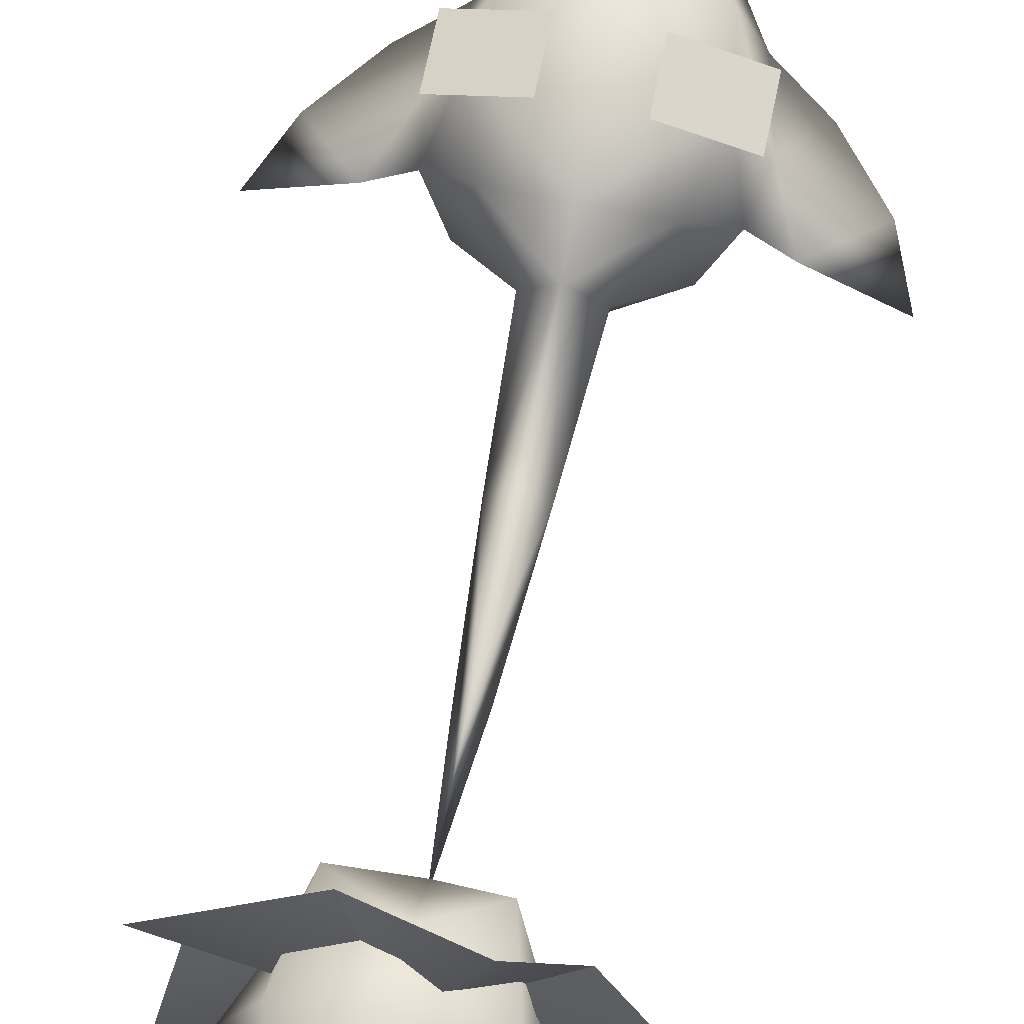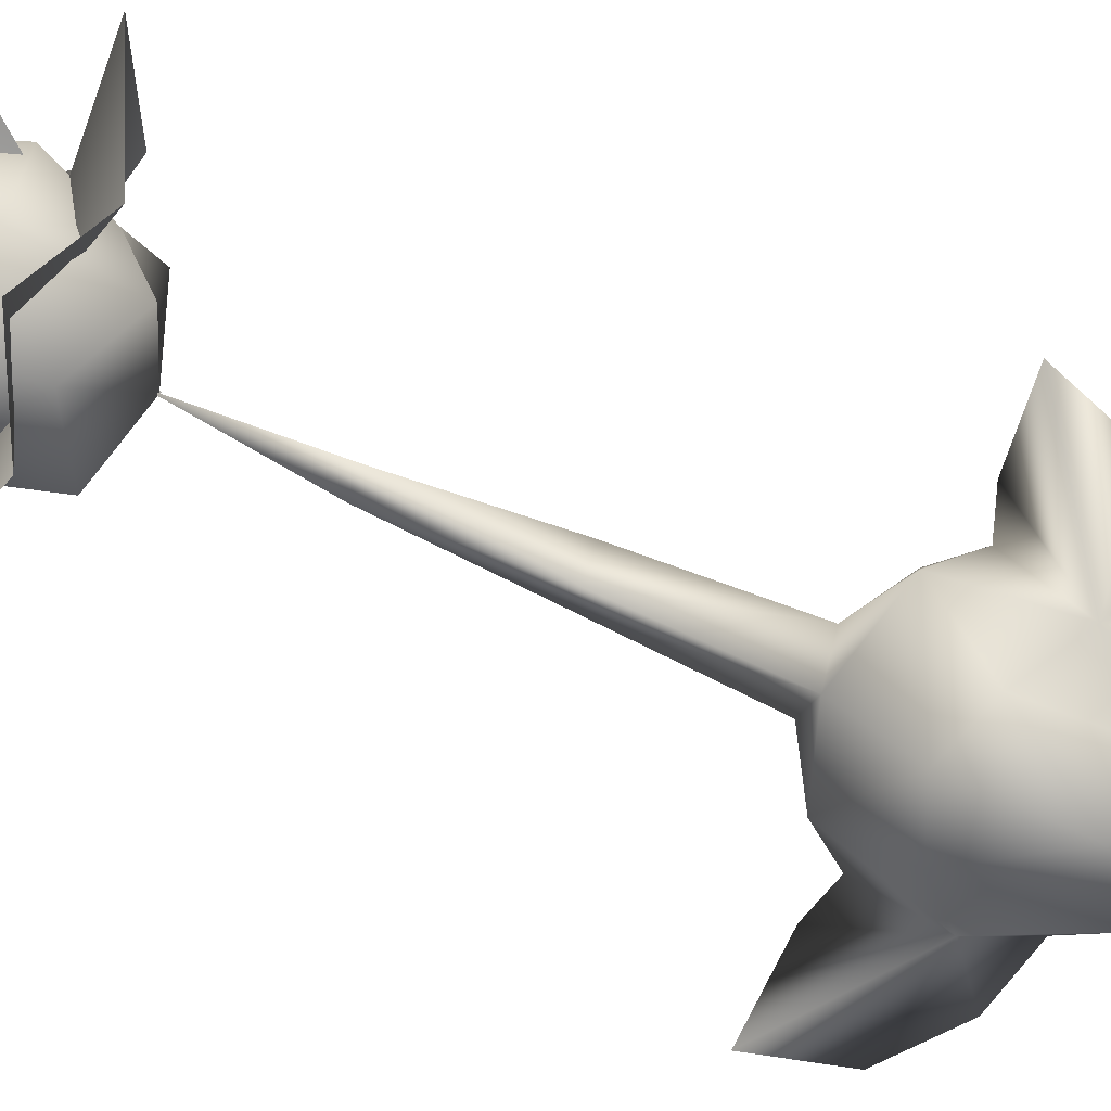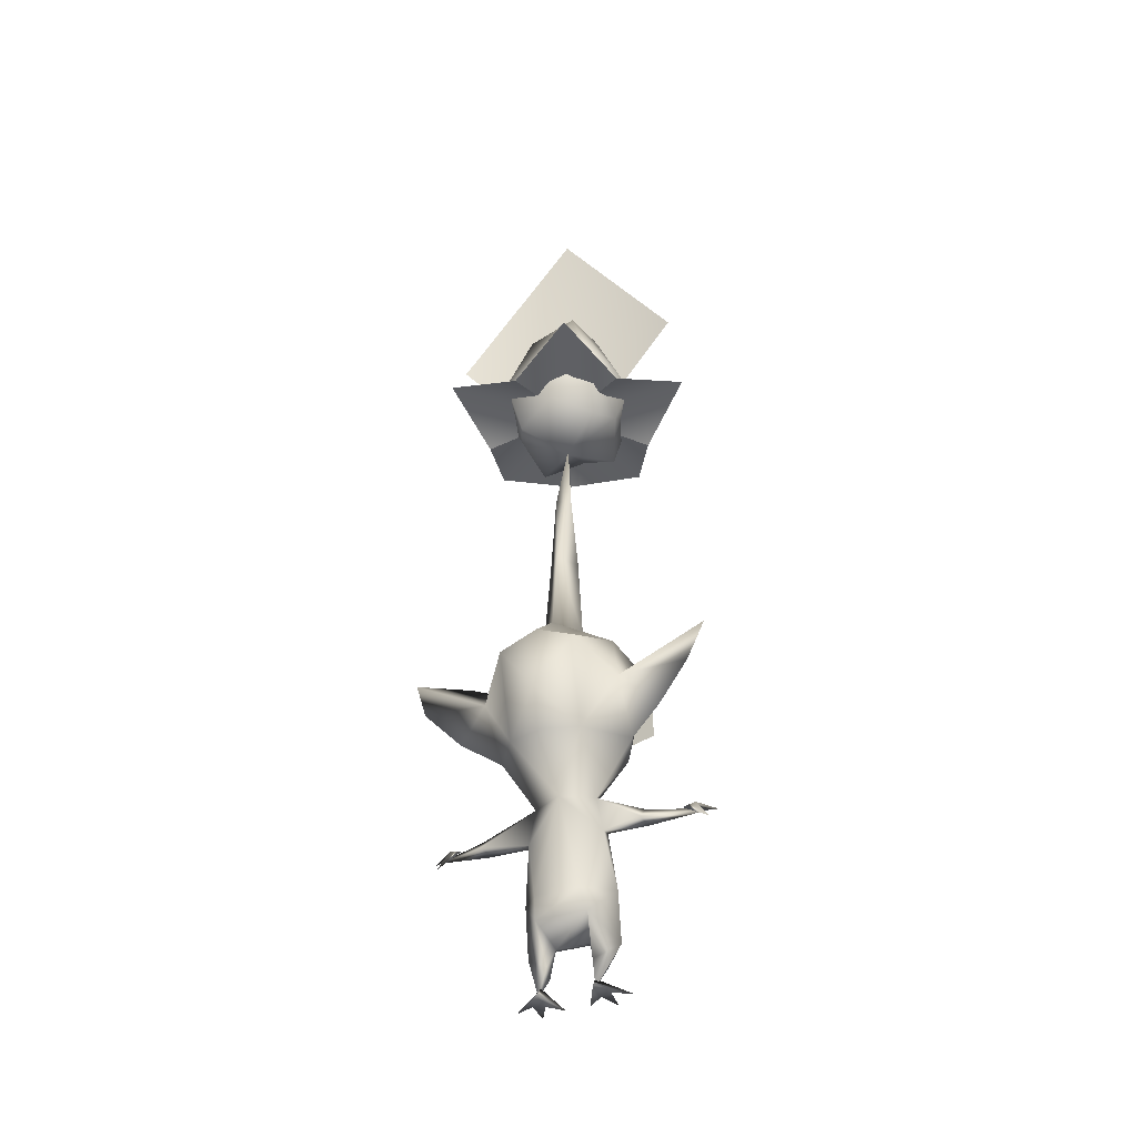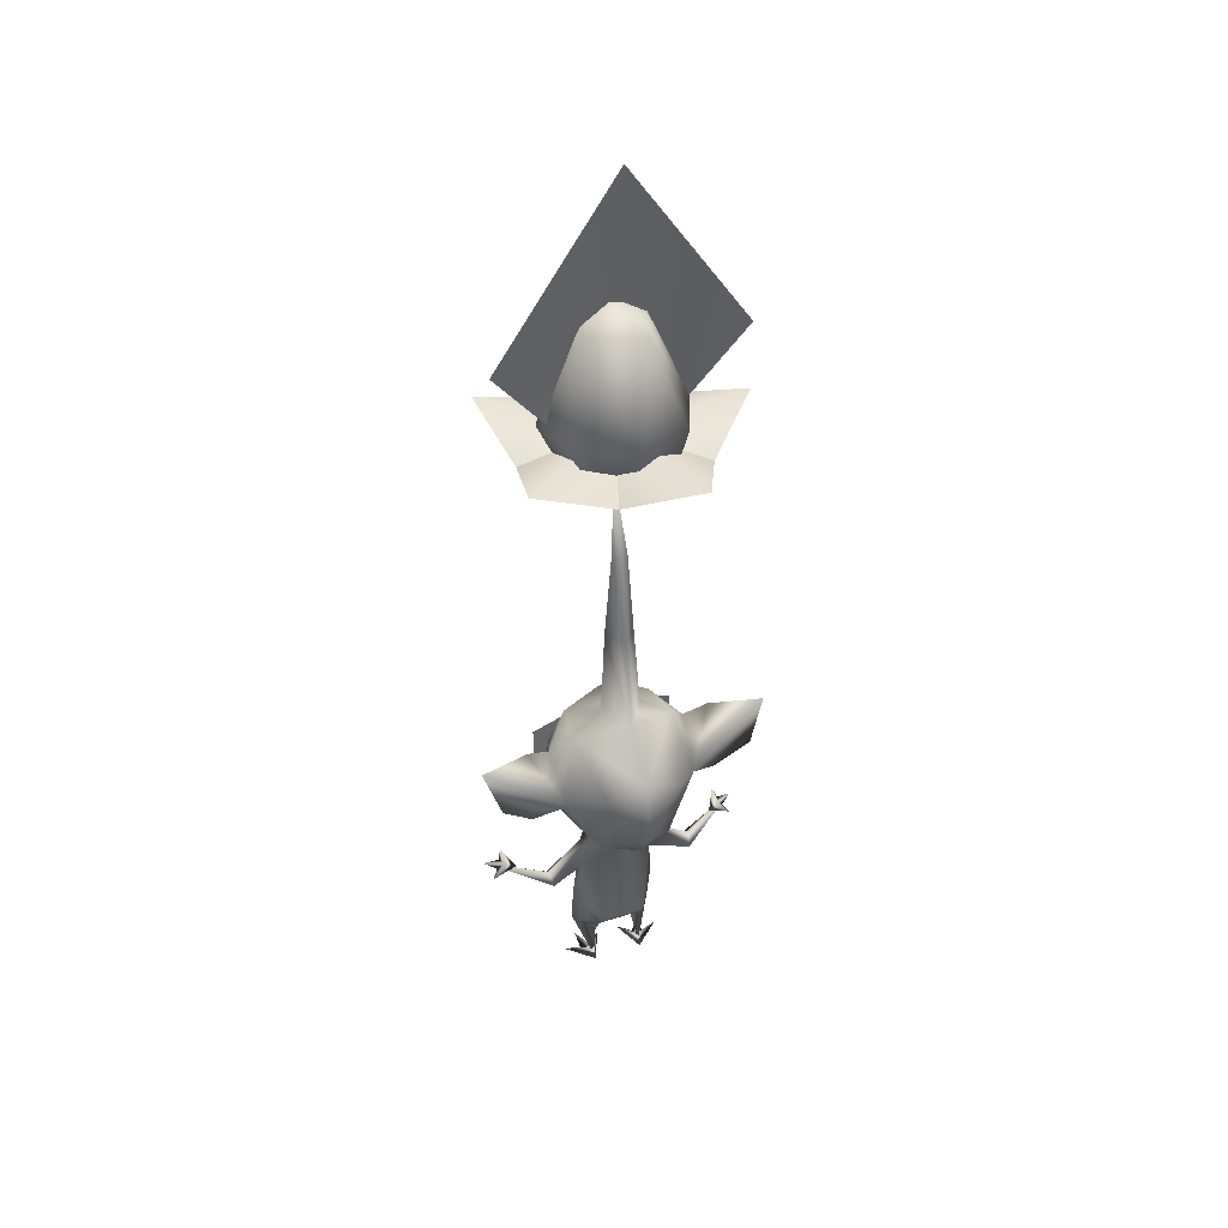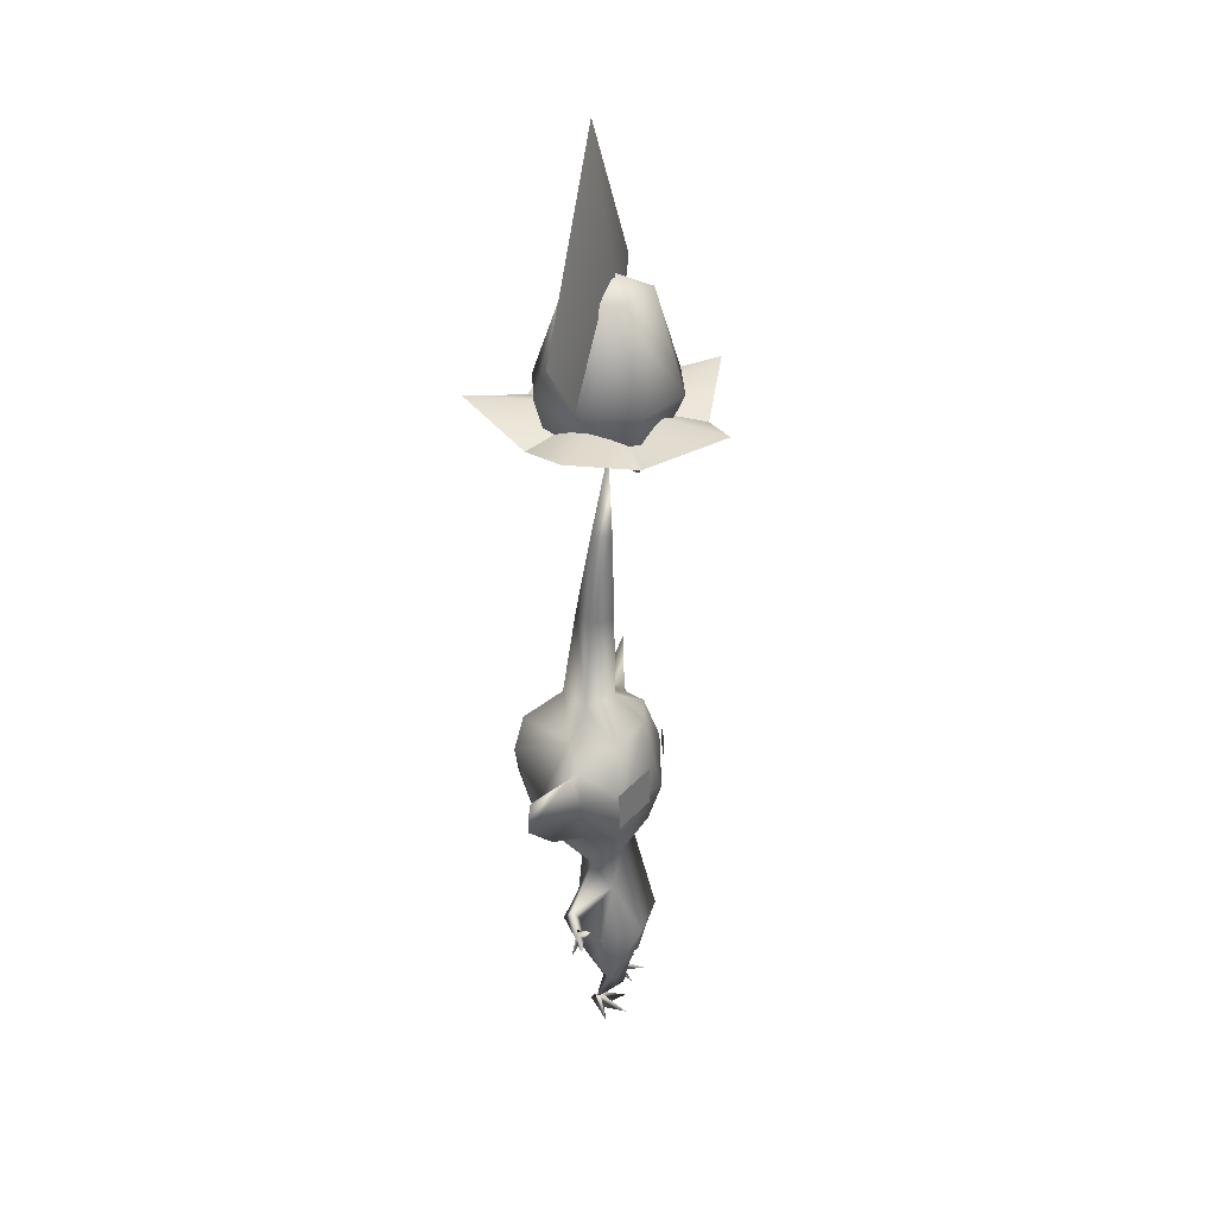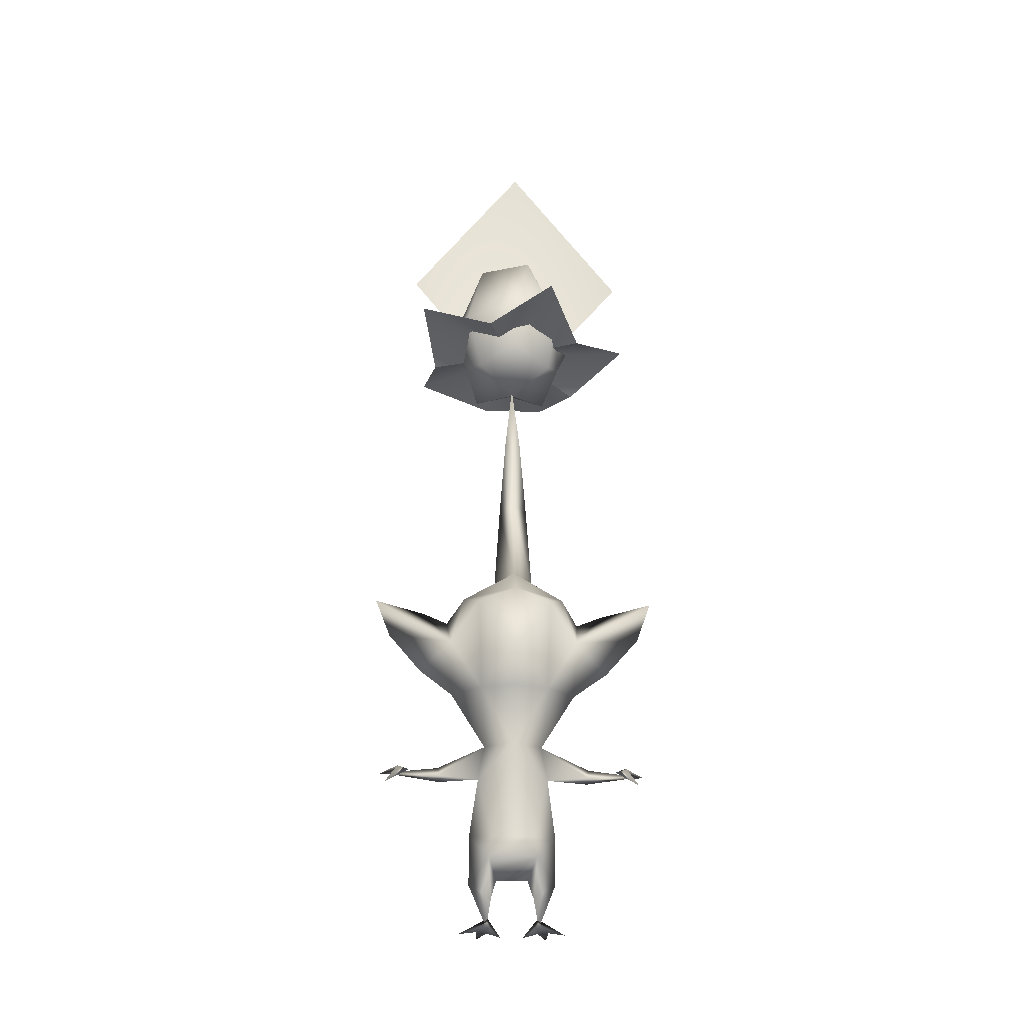
<metadata>
{"format":"obj","ext":"obj","renderer":"f3d","projection":"perspective","resolution":1024,"background":"white","views":[{"elev":67.6,"azim":-168.5,"up":"+Z"},{"elev":-75.6,"azim":-112.9,"up":"+Z"},{"elev":-41.2,"azim":-160.0,"up":"+Y"},{"elev":42.0,"azim":159.0,"up":"+Y"},{"elev":33.8,"azim":-72.4,"up":"+Y"},{"elev":-32.2,"azim":177.6,"up":"+Y"}]}
</metadata>
<code>
v 0.5887 10.19 -0.5692
v 0.008219 10.55 -0.7695
v 0.8239 11.17 -0.6963
v 0.008036 9.98 0.05386
v 0.8317 10.55 0.05404
v 0.6307 10.19 0.6343
v 0.7585 11.17 0.8695
v 0.008216 10.55 0.8773
v -0.2681 12.58 -0.5012
v -0.5459 12.58 0.332
v 0.0102 12.85 0.05538
v -1.086 11.17 0.05398
v -0.742 11.17 -0.7617
v -0.815 10.55 0.05401
v -0.8074 11.17 0.8041
v 0.008239 11.17 1.148
v 0.2871 12.58 0.6095
v 0.565 12.58 -0.2233
v 1.103 11.17 0.05405
v 0.008243 11.17 -1.041
v -0.5729 10.19 0.6765
v -0.6152 10.2 -0.5271
g polygon0
f 1 2 3
f 1 4 2
f 5 4 1
f 5 6 4
f 7 6 5
f 7 8 6
f 9 10 11
f 9 12 10
f 13 12 9
f 13 14 12
f 15 12 14
f 15 10 12
f 16 10 15
f 16 17 10
f 17 18 11
f 17 19 18
f 7 19 17
f 7 5 19
f 3 19 5
f 3 18 19
f 20 18 3
f 20 9 18
f 8 4 6
f 8 21 4
f 15 21 8
f 15 14 21
f 14 4 21
f 14 22 4
f 13 22 14
f 13 2 22
f 20 13 9
f 20 2 13
f 3 2 20
f 8 16 15
f 8 7 16
f 11 10 17
f 18 9 11
f 16 7 17
f 5 1 3
f 4 22 2
v -0.4258 11.27 0.125
v -0.08691 10.92 -0.5127
v -0.5576 10.92 0.1421
v -0.06201 11.27 -0.3809
v 0.009277 11.42 0.0542
v 0.4438 11.27 -0.01709
v 0.08008 11.27 0.4888
v 0.5703 10.92 -0.04053
v 0.09961 10.92 0.6143
v 0.008301 10.05 0.05322
v -0.5576 10.92 0.1421
v -0.08691 10.92 -0.5127
v 0.09961 10.92 0.6143
v 0.5703 10.92 -0.04053
v -0.6074 10.99 -1.842
v 0.008789 10.87 0.05322
v 0.4385 10.58 -1.27
v -1.117 10.58 -0.7646
v 0.008789 10.87 0.05322
v 1.622 10.99 -1.118
v 0.4385 10.58 -1.27
v 1.399 10.57 0.05322
v 0.008789 10.87 0.05322
v -0.6074 10.99 1.95
v 0.4385 10.57 1.376
v -1.117 10.57 0.8706
v 1.622 10.99 1.225
v 0.008789 10.87 0.05322
v 0.4385 10.57 1.376
v 1.399 10.57 0.05322
v -1.985 10.99 0.05371
v 0.008789 10.87 0.05322
v -1.117 10.58 -0.7646
v -1.117 10.57 0.8706
g polygon1
f 23 24 25
f 23 26 24
f 27 26 23
f 27 28 26
f 29 28 27
f 29 30 28
f 31 30 29
f 32 33 34
f 32 35 33
f 36 35 32
f 37 38 39
f 37 40 38
f 41 42 43
f 41 44 42
f 45 46 47
f 45 48 46
f 49 50 51
f 49 52 50
f 53 54 55
f 53 56 54
f 23 29 27
f 23 25 29
f 30 26 28
f 30 24 26
f 32 34 36
f 25 31 29
v -0.02728 12.46 0.2011
v 1.793 12.28 -0.2081
v -0.04672 14.95 -0.153
v -0.007357 9.972 0.04218
v -1.862 12.25 -0.1785
g polygon2
f 57 58 59
f 57 60 58
f 61 60 57
f 57 59 61
v -0.3687 1.702 0.7427
v 0.3013 3.214 0.3657
v -0.3027 3.22 0.3701
v 0.377 1.698 0.7344
v 0.4342 1.052 0.5543
v 0.6676 0.8287 0.2853
v 0.4118 0.5748 0.4469
v 0.3966 0.05628 -0.02233
v 0.3253 0.5573 0.08265
v 0.3731 1.103 -0.2485
v 0.6719 1.582 0.1621
v 0.3242 1.367 -0.4077
v 0.5484 2.438 -0.06641
v 0 2.952 -0.3511
v 0.4512 2.997 -0.06445
v -0.5519 0.04847 0.1705
v -0.3912 0.04798 -0.1097
v -0.3898 0.04847 0.2228
v -0.8121 0.04944 0.2745
v -0.379 0.2101 0.01868
v -0.172 0.04847 0.4098
v -0.5357 0.04944 0.5197
v 1.645 2.662 0.08336
v 1.927 2.606 0.181
v 1.863 2.72 0.264
v 2.019 2.466 0.1171
v 1.829 2.742 0.1283
v 2.108 2.676 0.3085
v 1.815 2.848 0.3656
v -1.864 2.722 0.2704
v -1.928 2.607 0.1883
v -1.648 2.663 0.08922
v -2.109 2.676 0.3163
v -1.832 2.743 0.1341
v -2.021 2.466 0.1258
v -1.816 2.85 0.3705
v 0.4937 2.616 0.2915
v 1.169 2.418 0.01012
v 1.153 2.396 -0.299
v 2.052 2.677 0.2816
v 1.191 2.584 -0.1495
v 0.2438 0.8839 0.2208
v -0.4342 1.052 0.5543
v -0.6676 0.8287 0.2853
v -0.6719 1.581 0.1626
v -0.3735 1.103 -0.2485
v -0.3242 1.366 -0.4077
v -0.4546 2.995 -0.06592
v -0.4961 2.615 0.2915
v -1.193 2.584 -0.1456
v -1.156 2.395 -0.2941
v -2.053 2.679 0.2894
v -1.171 2.418 0.015
v -0.4117 0.5748 0.4469
v -0.3966 0.05628 -0.02233
v -0.3253 0.5573 0.08265
v -0.2436 0.8842 0.2207
v 0.5519 0.04847 0.1705
v 0.8121 0.04944 0.2745
v 0.379 0.2101 0.01868
v 0.3912 0.04798 -0.1097
v 0.3898 0.04847 0.2228
v 0.172 0.04847 0.4098
v -0.5503 2.437 -0.06592
v 0.5358 0.04944 0.5197
v 1.161 4.683 0.007915
v 0.7522 3.914 0.4938
v 0.9915 3.927 -0.03066
v 0.867 4.697 0.6202
v 1.093 5.202 -0.08242
v 0.6765 5.457 0.4112
v 0.8079 5.566 -0.2728
v 0.3093 5.86 -0.1898
v -0.000227 5.854 -0.6581
v 0.2271 7.329 -0.1392
v 0 7.339 -0.4414
v 0.1304 8.745 -0.1699
v -0.1167 8.745 -0.1694
v 0.008789 10.09 0.05371
v 0 8.731 0.1235
v 0.5276 3.641 -0.8988
v 1.023 4.556 -0.684
v 0.575 5 -1.253
v 0.000261 5.222 -1.307
v -0.8113 5.567 -0.2728
v -0.3132 5.86 -0.1898
v -0.6765 5.458 0.4132
v -0.000715 5.943 0.1754
v -0.000227 5.582 0.6256
v 0.00075 4.41 0.9142
v -0.000227 3.741 0.7081
v -0.5305 3.641 -0.8988
v -0.9958 3.927 -0.03066
v -0.7566 3.914 0.4938
v -1.165 4.684 0.007915
v -0.8713 4.697 0.6197
v -1.063 5.207 -0.06728
v 0.000261 3.606 -1.082
v -0.000227 4.148 -1.402
v -0.5593 5.008 -1.256
v -0.000488 7.337 0.1494
v -0.2246 7.33 -0.1392
v -2.003 4.709 -0.5351
v -1.446 5.346 -0.1171
v -2.247 5.444 -0.4125
v -1.502 4.179 -0.3412
v 1.461 5.338 -0.1459
v 2.011 4.698 -0.5775
v 2.257 5.429 -0.4066
v 1.504 4.169 -0.3827
v -1.01 4.569 -0.6908
g polygon3
f 62 63 64
f 62 65 63
f 66 65 62
f 66 67 65
f 68 67 66
f 68 69 67
f 70 69 68
f 70 67 69
f 71 67 70
f 71 72 67
f 73 72 71
f 73 74 72
f 75 74 73
f 75 76 74
f 77 78 79
f 77 80 78
f 81 80 77
f 81 78 80
f 82 78 81
f 82 79 78
f 81 79 82
f 81 83 79
f 77 83 81
f 77 79 83
f 84 85 86
f 84 87 85
f 88 87 84
f 88 85 87
f 89 85 88
f 89 86 85
f 88 86 89
f 88 90 86
f 84 90 88
f 84 86 90
f 91 92 93
f 91 94 92
f 95 94 91
f 95 92 94
f 96 92 95
f 96 93 92
f 95 93 96
f 95 97 93
f 91 97 95
f 91 93 97
f 72 65 67
f 72 98 65
f 74 98 72
f 74 99 98
f 100 99 74
f 100 101 99
f 102 101 100
f 102 99 101
f 98 99 102
f 66 103 68
f 66 104 103
f 62 104 66
f 62 105 104
f 106 105 62
f 106 107 105
f 108 107 106
f 108 71 107
f 73 71 108
f 109 110 64
f 109 111 110
f 112 111 109
f 112 113 111
f 114 113 112
f 114 111 113
f 110 111 114
f 105 115 104
f 105 116 115
f 117 116 105
f 117 115 116
f 118 115 117
f 118 104 115
f 103 104 118
f 119 120 121
f 119 122 120
f 123 122 119
f 123 124 122
f 121 124 123
f 121 122 124
f 120 122 121
f 108 75 73
f 108 125 75
f 106 125 108
f 106 110 125
f 62 110 106
f 62 64 110
f 98 63 65
f 98 76 63
f 102 76 98
f 102 100 76
f 103 70 68
f 103 71 70
f 107 71 103
f 126 123 119
f 126 121 123
f 119 121 126
f 114 125 110
f 114 112 125
f 125 109 75
f 125 112 109
f 118 107 103
f 118 117 107
f 100 74 76
f 105 107 117
f 127 128 129
f 127 130 128
f 131 130 127
f 131 132 130
f 133 132 131
f 133 134 132
f 135 134 133
f 135 136 134
f 137 136 135
f 137 138 136
f 139 138 137
f 139 140 138
f 141 140 139
f 141 138 140
f 136 138 141
f 76 128 63
f 76 129 128
f 142 129 76
f 142 143 129
f 144 143 142
f 144 133 143
f 145 133 144
f 145 135 133
f 146 135 145
f 146 147 135
f 148 147 146
f 148 149 147
f 150 149 148
f 149 134 136
f 149 132 134
f 150 132 149
f 150 130 132
f 151 130 150
f 151 128 130
f 152 128 151
f 152 63 128
f 64 63 152
f 109 153 75
f 109 154 153
f 155 154 109
f 155 156 154
f 157 156 155
f 157 158 156
f 148 158 157
f 148 146 158
f 75 142 76
f 75 159 142
f 153 159 75
f 153 160 159
f 161 160 153
f 161 145 160
f 146 145 161
f 162 136 141
f 162 149 136
f 163 149 162
f 163 147 149
f 137 147 163
f 137 135 147
f 157 150 148
f 157 151 150
f 155 151 157
f 155 152 151
f 64 152 155
f 164 165 166
f 164 156 165
f 167 156 164
f 167 154 156
f 168 169 170
f 168 127 169
f 131 127 168
f 143 171 129
f 143 169 171
f 170 169 143
f 143 168 170
f 143 131 168
f 133 131 143
f 172 167 164
f 172 154 167
f 153 154 172
f 171 127 129
f 171 169 127
f 141 163 162
f 141 139 163
f 144 160 145
f 144 142 160
f 166 172 164
f 166 165 172
f 158 172 165
f 158 146 172
f 172 161 153
f 172 146 161
f 156 158 165
f 137 163 139
f 142 159 160
f 109 64 155
v 0.373 4.357 0.8274
v 1.124 4.99 0.5859
v 0.3733 4.99 0.8244
v 1.123 4.358 0.5889
v -0.3733 4.99 0.8244
v -1.123 4.358 0.5889
v -0.373 4.357 0.8274
v -1.124 4.99 0.5859
g polygon4
f 173 174 175
f 173 176 174
f 177 178 179
f 177 180 178

</code>
